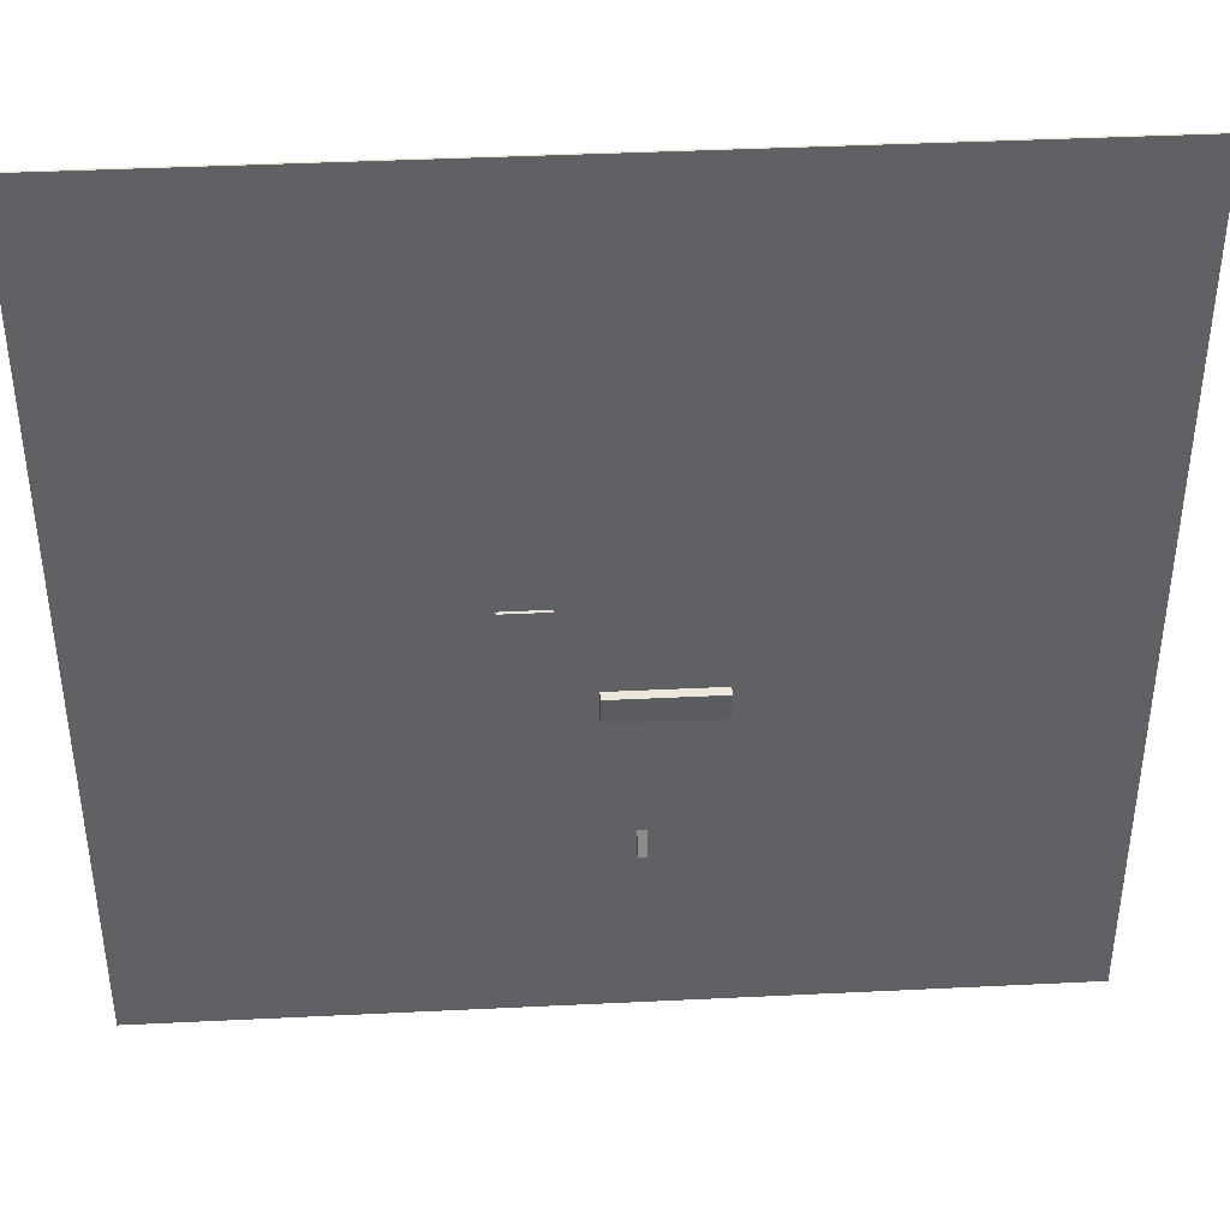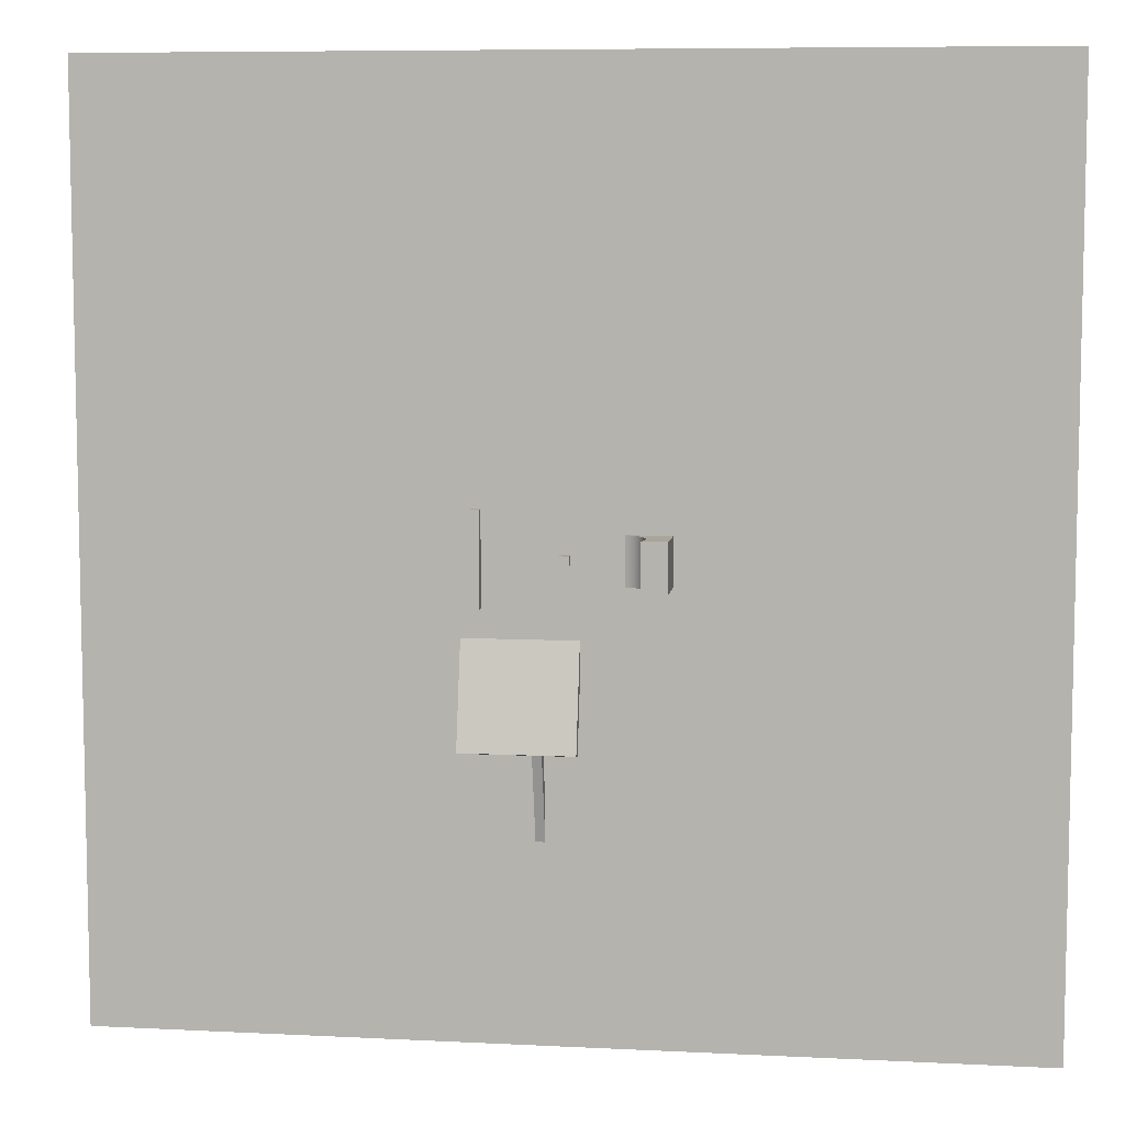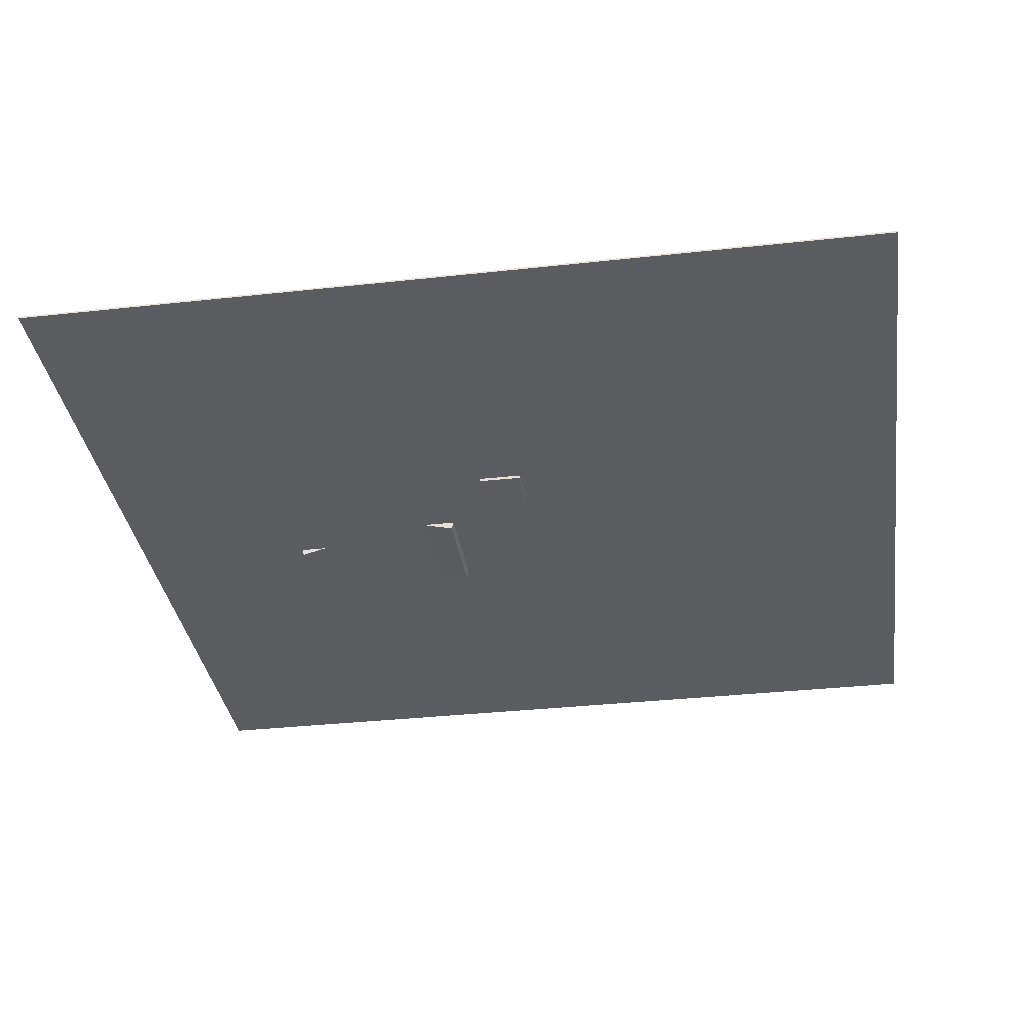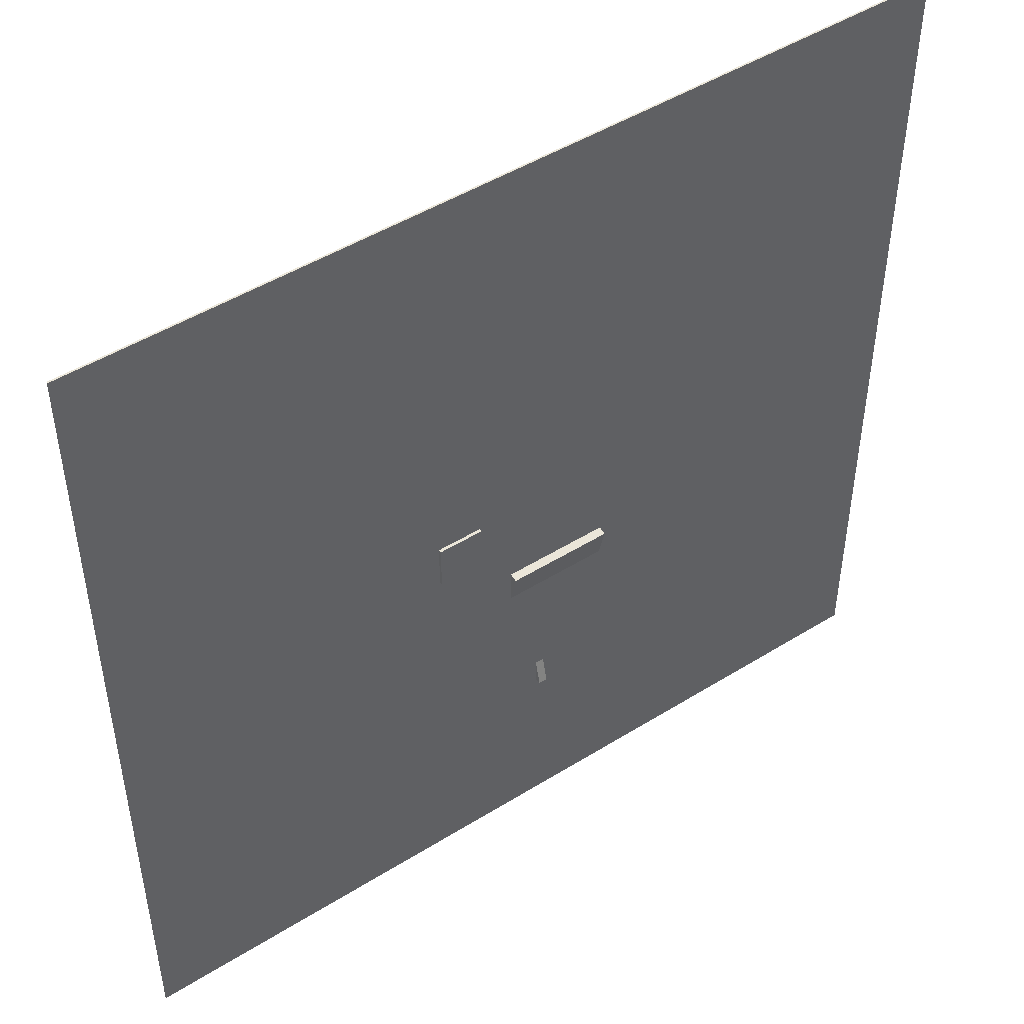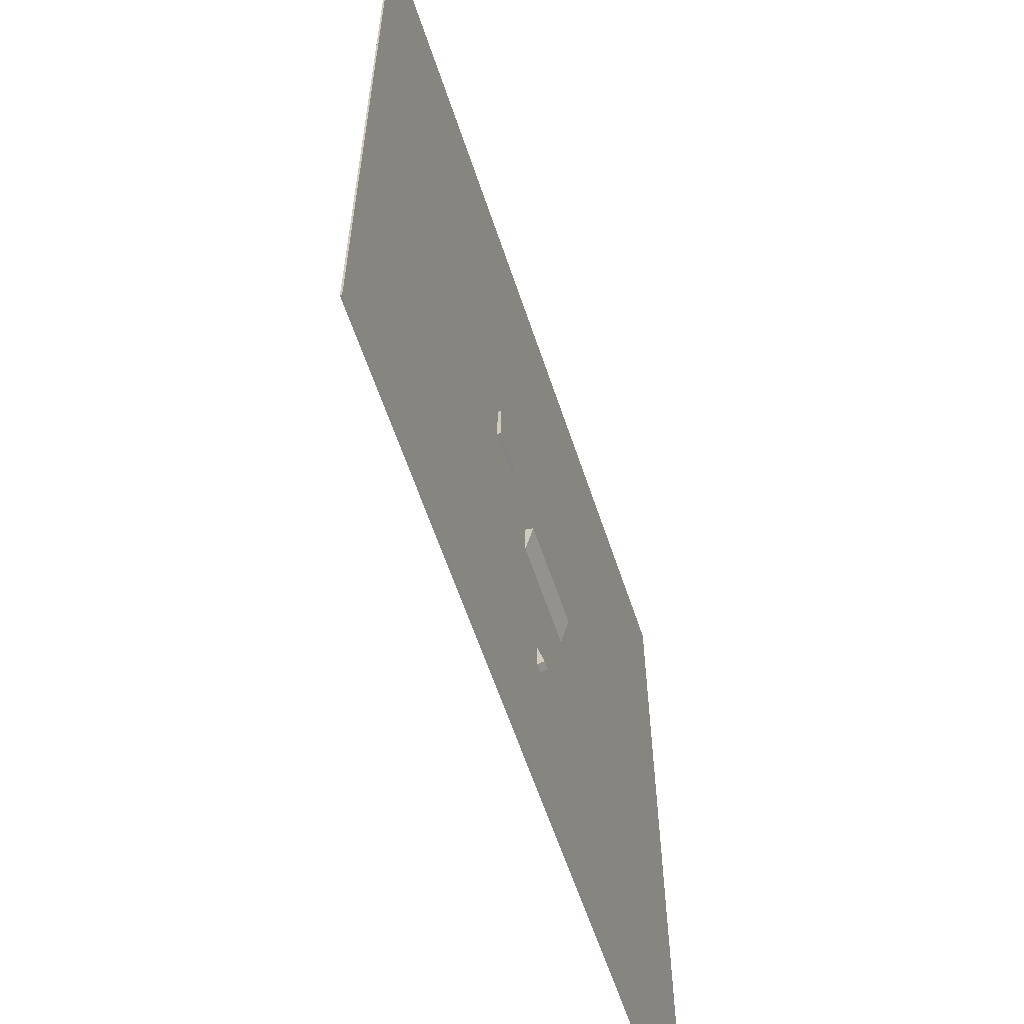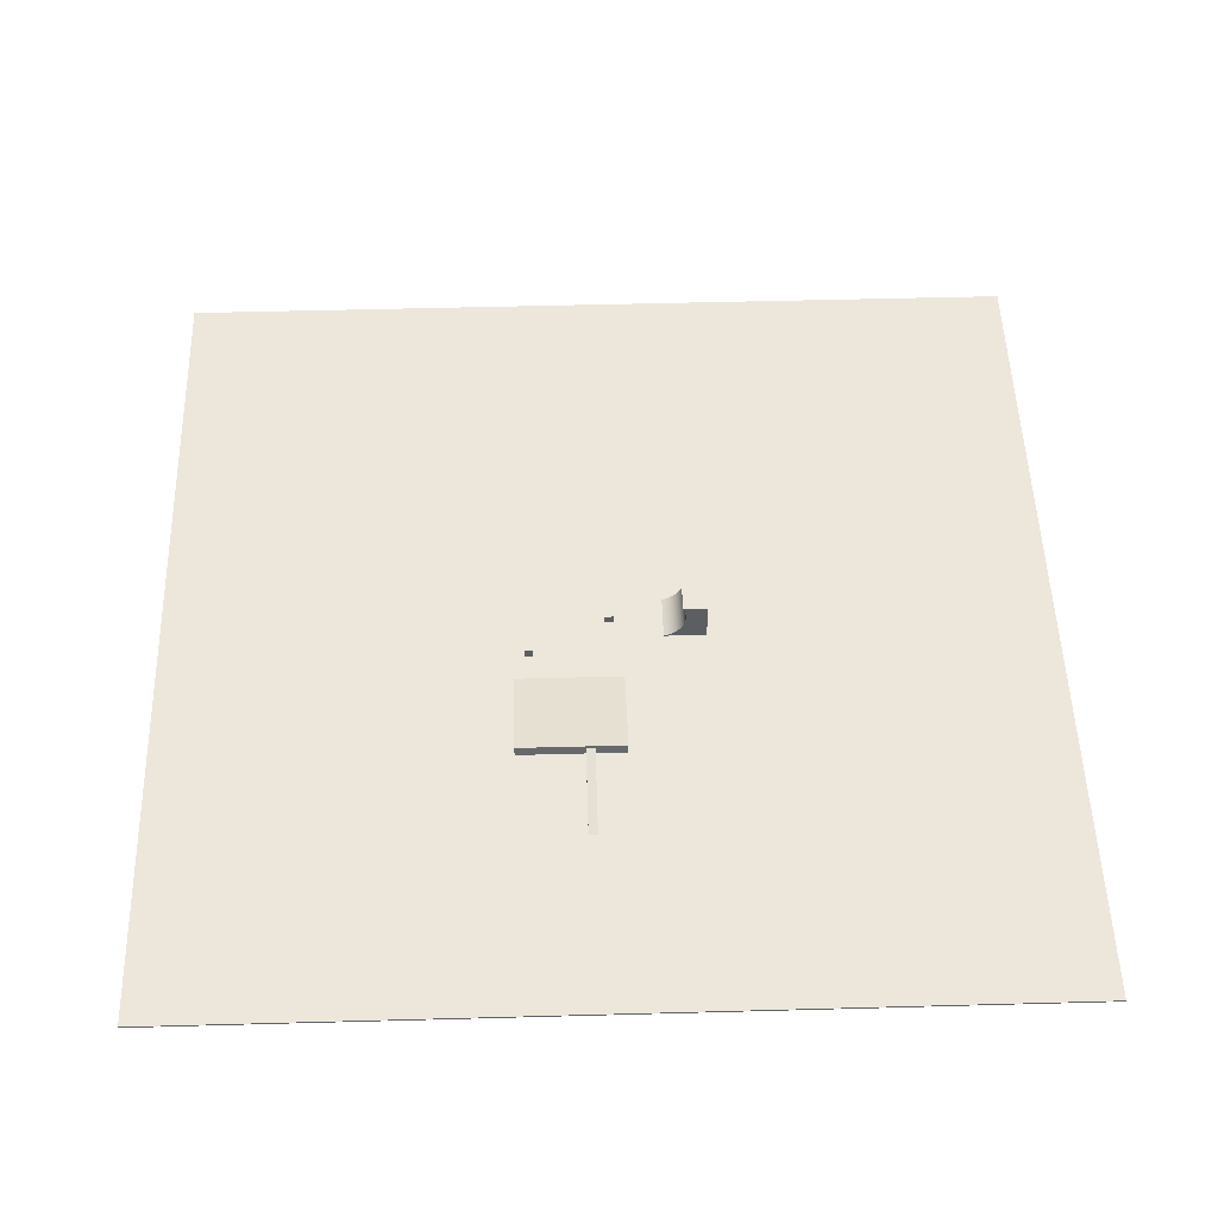
<metadata>
{"format":"obj","ext":"obj","renderer":"f3d","projection":"perspective","resolution":1024,"background":"white","views":[{"elev":40.9,"azim":-3.4,"up":"+Z"},{"elev":7.7,"azim":-171.9,"up":"+Z"},{"elev":-34.5,"azim":-81.6,"up":"+Y"},{"elev":47.9,"azim":-35.0,"up":"+Z"},{"elev":-61.0,"azim":-71.6,"up":"+Z"},{"elev":51.3,"azim":178.3,"up":"+Y"}]}
</metadata>
<code>
v -100 -0.4 100
v -100 -1.2e-05 100
v -100 1.2e-05 -100
v -100 -0.4 -100
v 100 1.2e-05 -100
v 100 -0.4 -100
v 100 -1.2e-05 100
v 100 -0.4 100
g object2_object2_Material.002
f 1 2 3 4
f 4 3 5 6
f 6 5 7 8
f 8 7 2 1
f 4 6 8 1
f 5 3 2 7
v -1 -0 1
v -1 2 1
v -1 2 -1
v -1 0 -1
v 1 2 -1
v 1 0 -1
v 1 2 1
v 1 -0 1
g object3_object3_Material.001
f 9 10 11 12
f 12 11 13 14
f 14 13 15 16
f 16 15 10 9
f 12 14 16 9
f 13 11 10 15
v 17 -0 10
v 17 2 10
v 17 2 -10
v 17 0 -10
v 19 2 -10
v 19 0 -10
v 19 2 10
v 19 -0 10
g object4_object4_Material.003
f 17 18 19 20
f 20 19 21 22
f 22 21 23 24
f 24 23 18 17
f 20 22 24 17
f 21 19 18 23
v -3.008 -2.212 -15.53
v -3.008 -0.267 -15.06
v -3.008 5.38 -38.64
v -3.008 3.435 -39.11
v 21.24 5.38 -38.64
v 21.24 3.435 -39.11
v 21.24 -0.267 -15.06
v 21.24 -2.212 -15.53
g object5_object5_None
f 25 26 27 28
f 28 27 29 30
f 30 29 31 32
f 32 31 26 25
f 28 30 32 25
f 29 27 26 31
v 4 3.083 -37.69
v 4 5.019 -38.19
v 4 -0.0065 -57.55
v 4 -1.942 -57.05
v 6 -0.0065 -57.55
v 6 -1.942 -57.05
v 6 5.019 -38.19
v 6 3.083 -37.69
g object6_object6_Material.003
f 33 34 35 36
f 36 35 37 38
f 38 37 39 40
f 40 39 34 33
f 36 38 40 33
f 37 35 34 39
v -21.6 -1.112 5.191
v -21.6 9.271 5.191
v -21.6 9.271 -5.191
v -21.6 -1.112 -5.191
v -16.34 3.792 -5.191
v -15.74 2.655 -5.191
v -11.21 -0.175 5.191
v -11.21 -1.112 5.191
v -11.21 -1.112 -5.191
v -11.21 -0.175 -5.191
v -15.74 2.655 5.191
v -16.34 3.792 5.191
v -16.11 9.271 -5.191
v -16.11 9.271 5.191
v -11.55 -0.1418 -5.191
v -11.55 -0.1418 5.191
v -12.78 0.2325 -5.191
v -12.78 0.2325 5.191
v -13.92 0.8403 -5.191
v -13.92 0.8403 5.191
v -14.92 1.658 -5.191
v -14.92 1.658 5.191
v -16.72 5.026 -5.191
v -16.72 5.026 5.191
v -16.84 6.309 -5.191
v -16.84 6.309 5.191
v -16.72 7.592 -5.191
v -16.72 7.592 5.191
v -16.34 8.826 -5.191
v -16.34 8.826 5.191
g object7_object7_None
f 41 42 43 44
f 44 45 46
f 47 48 49 50
f 41 51 52
f 44 49 48 41
f 53 43 42 54
f 50 55 56 47
f 50 49 55
f 49 44 57
f 55 49 57
f 43 53 69
f 43 69 67
f 44 43 63
f 43 67 65
f 43 65 63
f 59 57 44
f 61 59 44
f 44 63 45
f 46 61 44
f 70 54 42
f 41 48 58
f 48 47 56
f 48 56 58
f 70 42 68
f 42 41 64
f 68 42 66
f 66 42 64
f 41 58 60
f 41 60 62
f 41 62 51
f 52 64 41
f 56 55 57 58
f 58 57 59 60
f 60 59 61 62
f 61 46 51 62
f 46 45 52 51
f 45 63 64 52
f 63 65 66 64
f 65 67 68 66
f 67 69 70 68
f 54 70 69 53

</code>
